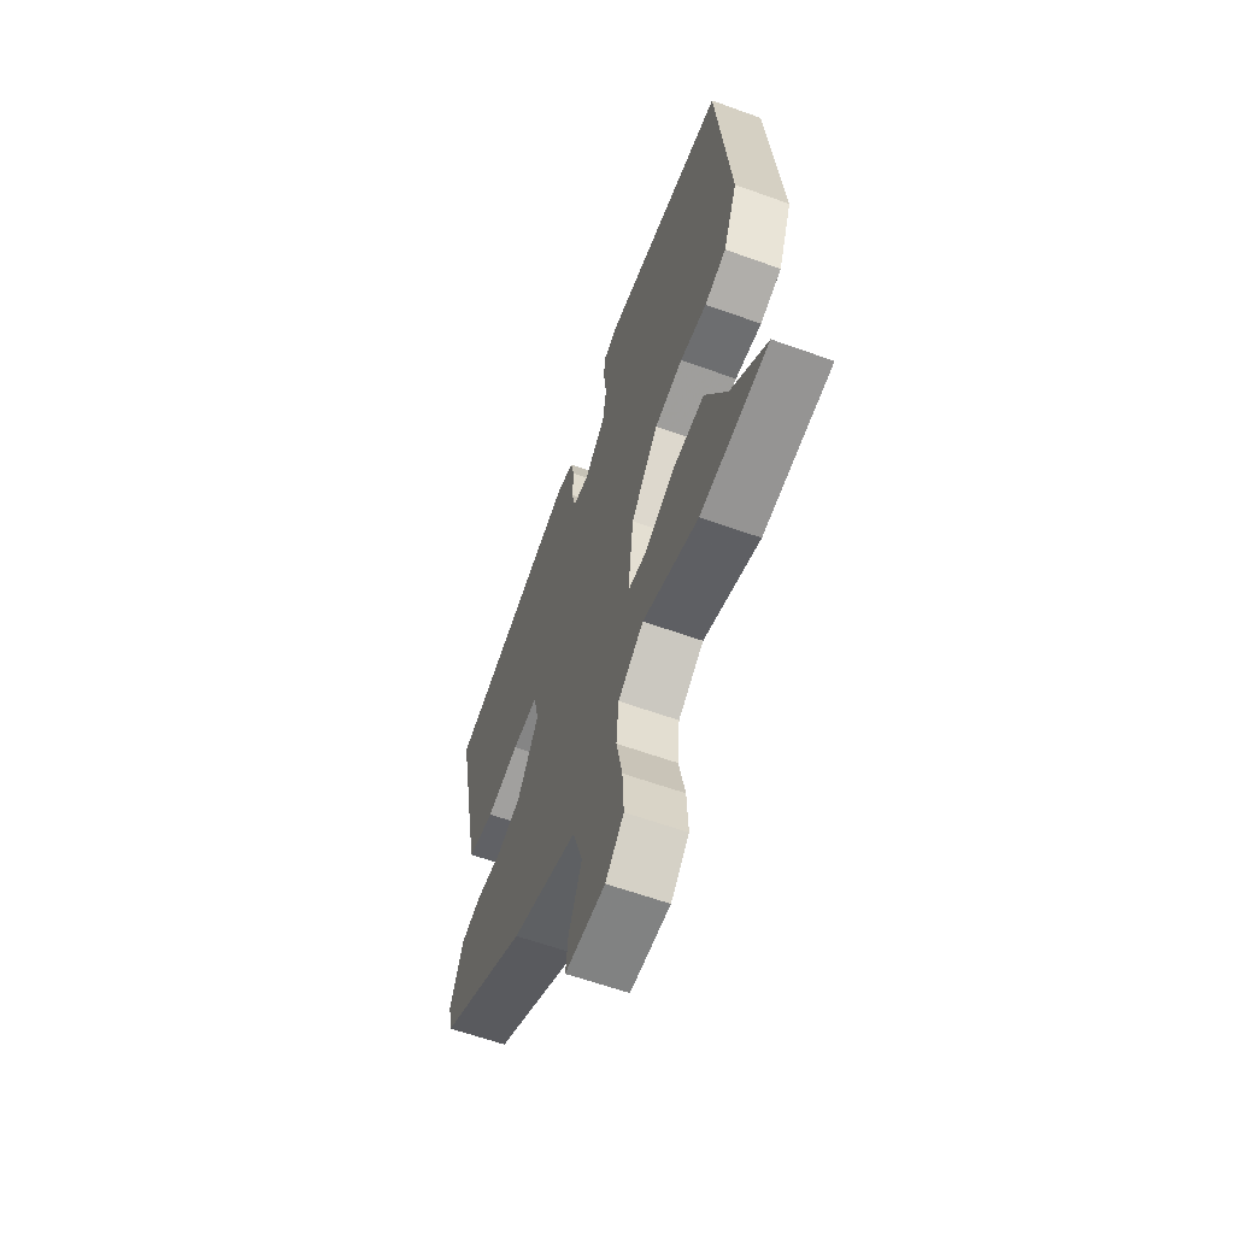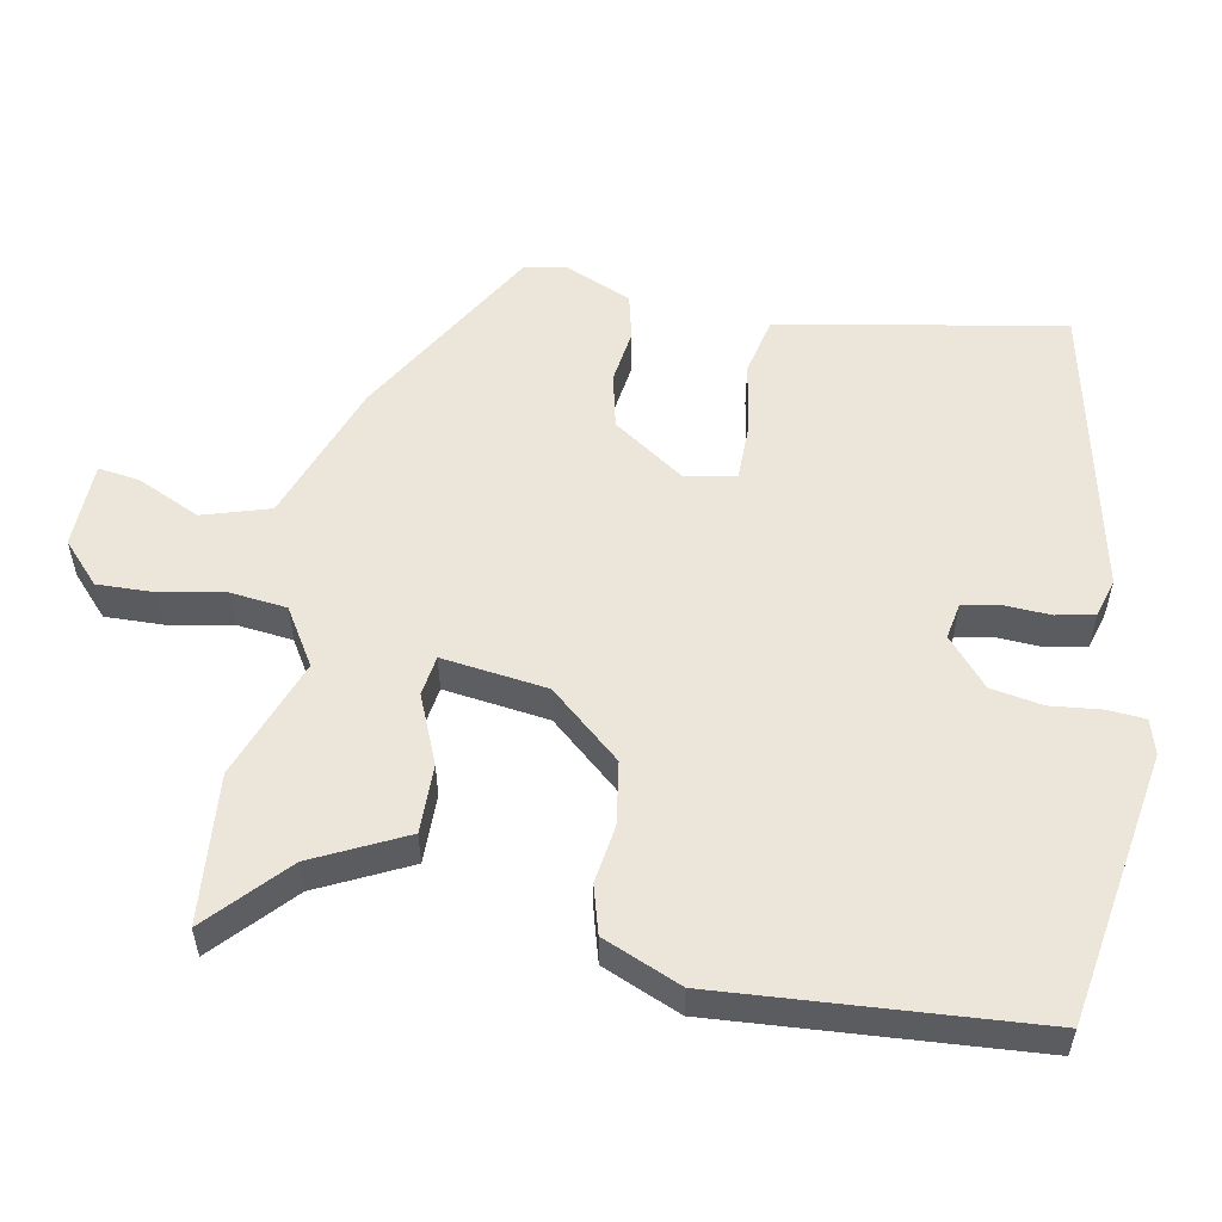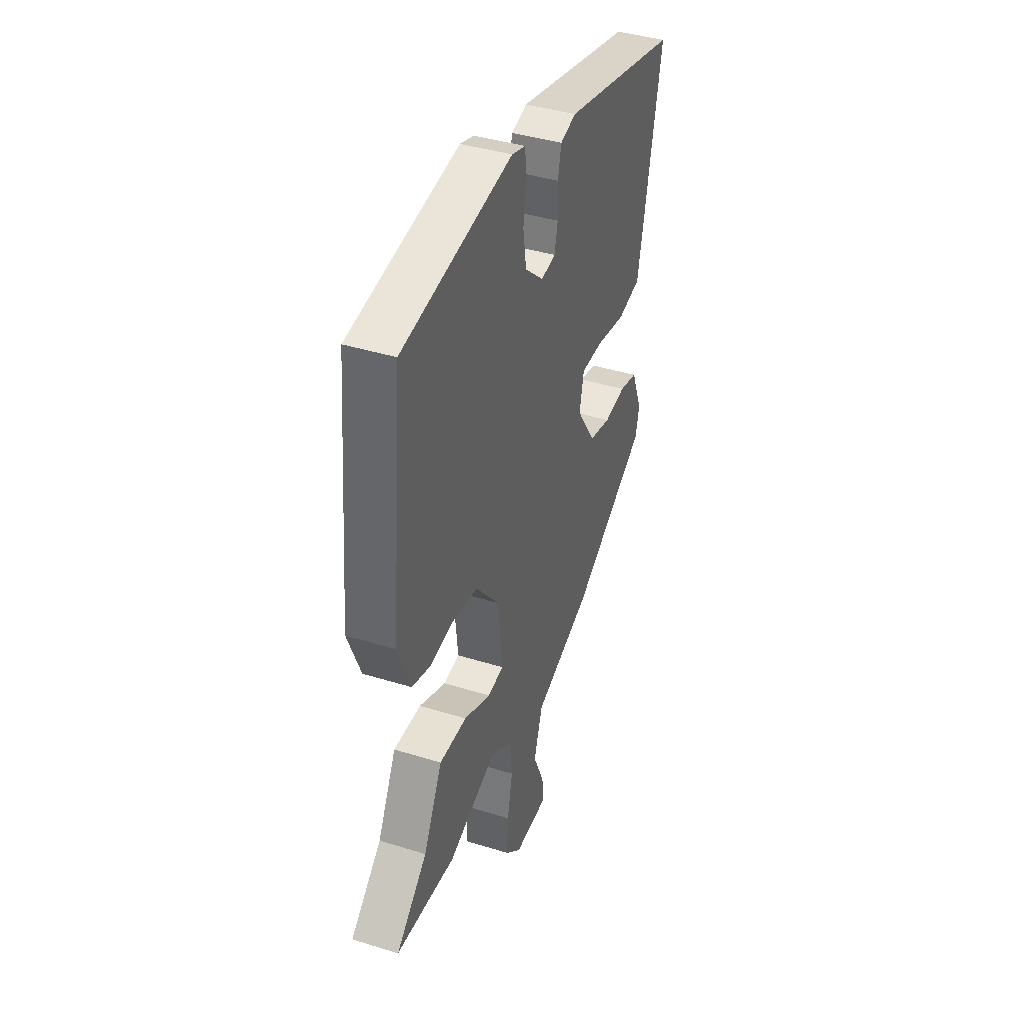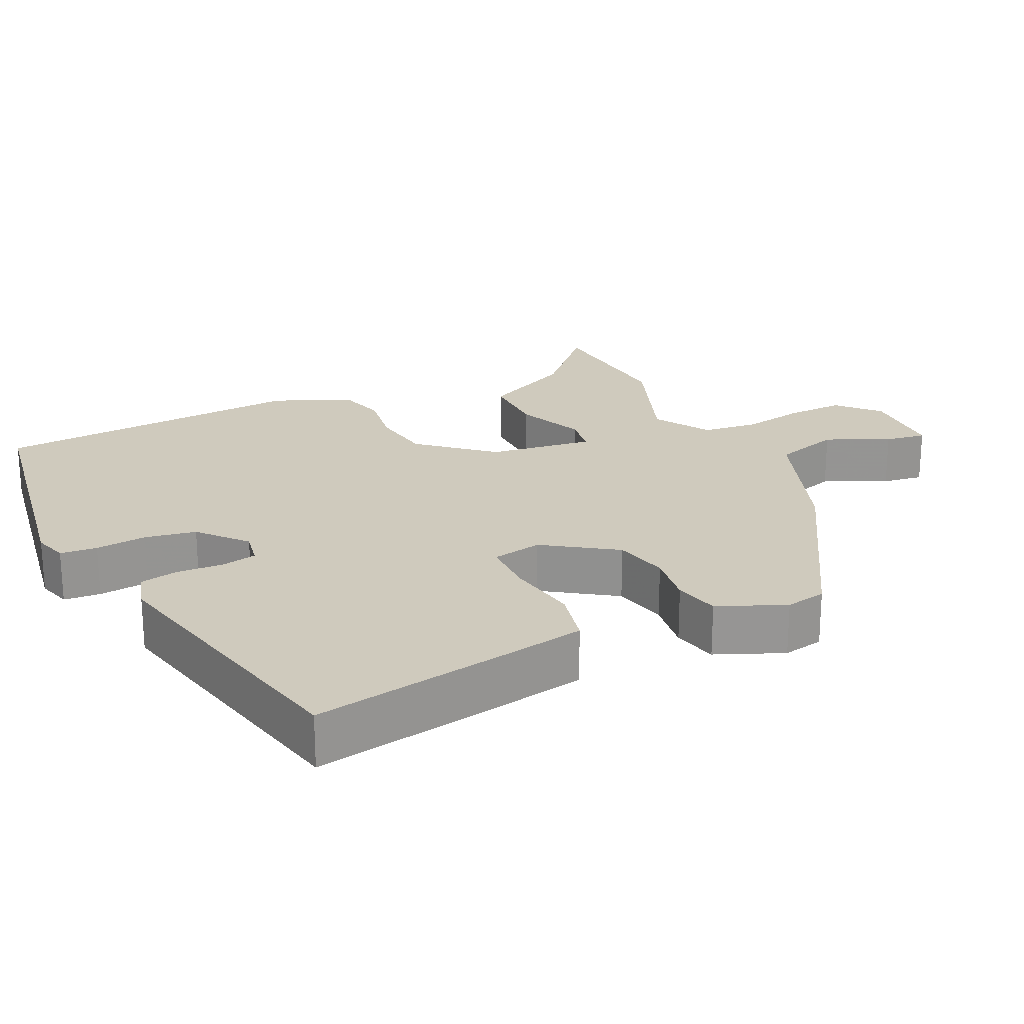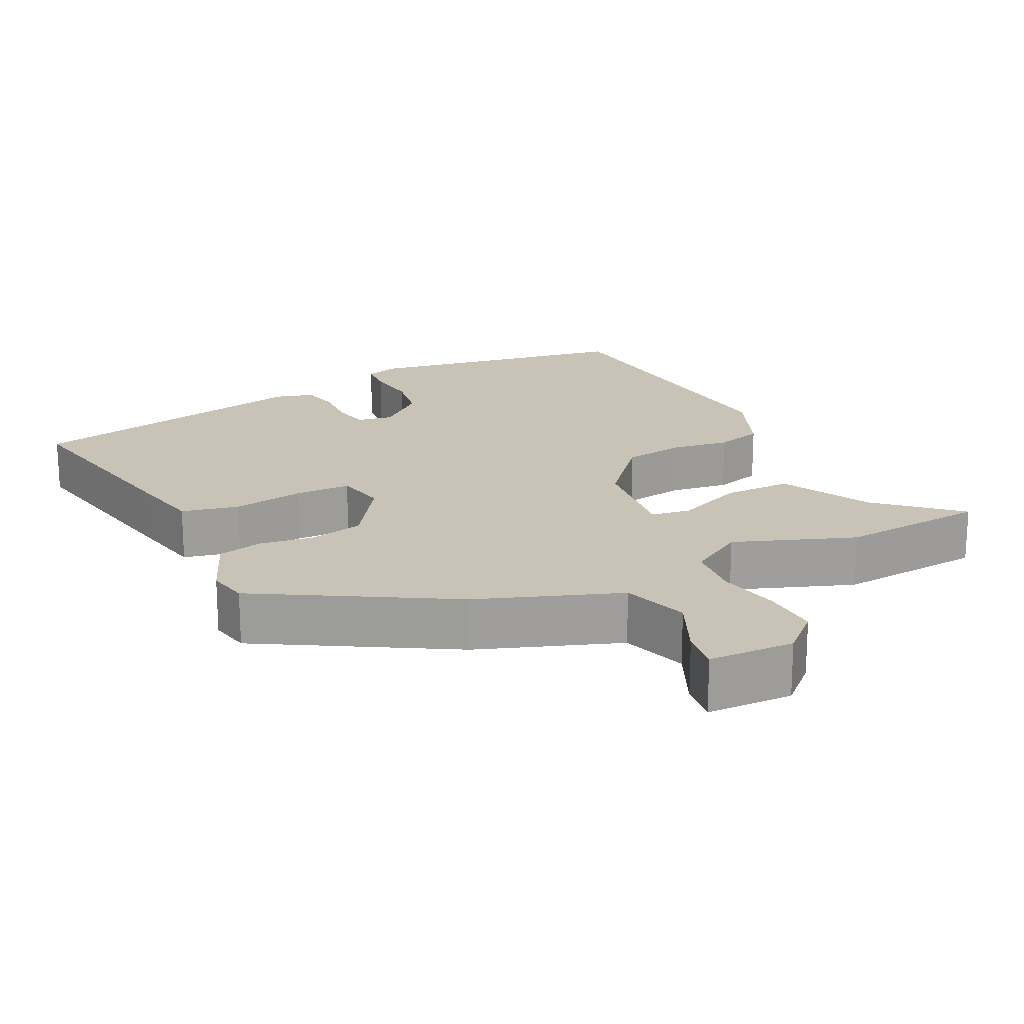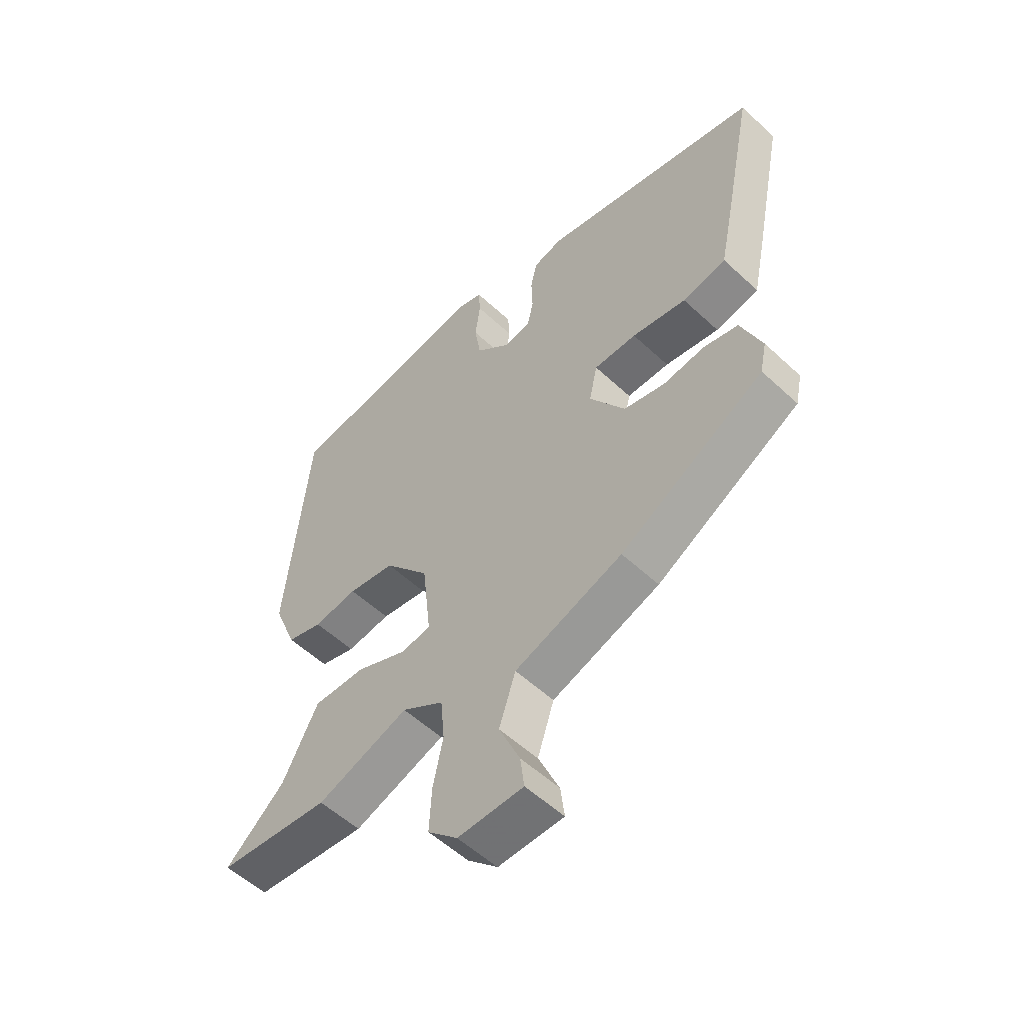
<metadata>
{"format":"obj","ext":"obj","renderer":"f3d","projection":"perspective","resolution":1024,"background":"white","views":[{"elev":-61.1,"azim":-110.2,"up":"+Z"},{"elev":55.3,"azim":-78.1,"up":"+Y"},{"elev":40.9,"azim":-69.3,"up":"+Z"},{"elev":22.8,"azim":65.8,"up":"+Y"},{"elev":19.4,"azim":154.6,"up":"+Y"},{"elev":-55.0,"azim":45.5,"up":"+Z"}]}
</metadata>
<code>
v -0.501 0.07 0.497
v -0.129 0.07 0.55
v -0.082 0.07 0.535
v -0.079 0.07 0.484
v -0.088 0.07 0.414
v -0.077 0.07 0.343
v -0.014 0.07 0.286
v 0.035 0.07 0.294
v 0.046 0.07 0.343
v 0.044 0.07 0.408
v 0.056 0.07 0.46
v 0.109 0.07 0.474
v 0.508 0.07 0.377
v 0.451 0.07 0.095
v 0.429 0.07 -0.009
v 0.35 0.07 -0.025
v 0.252 0.07 -0.006
v 0.175 0.07 -0.005
v 0.16 0.07 -0.074
v 0.224 0.07 -0.173
v 0.299 0.07 -0.192
v 0.373 0.07 -0.183
v 0.435 0.07 -0.199
v 0.472 0.07 -0.292
v 0.46 0.07 -0.348
v 0.2 0.07 -0.495
v 0.005 0.07 -0.562
v -0.025 0.07 -0.653
v 0.013 0.07 -0.74
v 0.02 0.07 -0.797
v -0.098 0.07 -0.798
v -0.152 0.07 -0.746
v -0.148 0.07 -0.667
v -0.13 0.07 -0.581
v -0.137 0.07 -0.504
v -0.213 0.07 -0.455
v -0.379 0.07 -0.513
v -0.582 0.07 -0.491
v -0.475 0.07 -0.396
v -0.411 0.07 -0.272
v -0.317 0.07 -0.275
v -0.225 0.07 -0.316
v -0.17 0.07 -0.309
v -0.186 0.07 -0.165
v -0.268 0.07 -0.066
v -0.353 0.07 -0.051
v -0.433 0.07 -0.061
v -0.498 0.07 -0.041
v -0.541 0.07 0.067
v -0.501 0 0.497
v -0.129 0 0.55
v -0.082 0 0.535
v -0.079 0 0.484
v -0.088 0 0.414
v -0.077 0 0.343
v -0.014 0 0.286
v 0.035 0 0.294
v 0.046 0 0.343
v 0.044 0 0.408
v 0.056 0 0.46
v 0.109 0 0.474
v 0.508 0 0.377
v 0.451 0 0.095
v 0.429 0 -0.009
v 0.35 0 -0.025
v 0.252 0 -0.006
v 0.175 0 -0.005
v 0.16 0 -0.074
v 0.224 0 -0.173
v 0.299 0 -0.192
v 0.373 0 -0.183
v 0.435 0 -0.199
v 0.472 0 -0.292
v 0.46 0 -0.348
v 0.2 0 -0.495
v 0.005 0 -0.562
v -0.025 0 -0.653
v 0.013 0 -0.74
v 0.02 0 -0.797
v -0.098 0 -0.798
v -0.152 0 -0.746
v -0.148 0 -0.667
v -0.13 0 -0.581
v -0.137 0 -0.504
v -0.213 0 -0.455
v -0.379 0 -0.513
v -0.582 0 -0.491
v -0.475 0 -0.396
v -0.411 0 -0.272
v -0.317 0 -0.275
v -0.225 0 -0.316
v -0.17 0 -0.309
v -0.186 0 -0.165
v -0.268 0 -0.066
v -0.353 0 -0.051
v -0.433 0 -0.061
v -0.498 0 -0.041
v -0.541 0 0.067
f 46 47 48 49
f 45 46 49 1
f 44 45 1 2
f 43 44 2 3
f 39 40 41 42
f 39 42 43
f 36 37 38 39
f 36 39 43
f 35 36 43
f 31 32 33 34
f 31 34 35
f 28 29 30 31
f 27 28 31 35
f 21 22 23 24
f 20 21 24 25
f 14 15 16 17
f 14 17 18
f 13 14 18
f 12 13 18
f 9 10 11 12
f 8 9 12 18
f 7 8 18 19
f 3 4 5
f 35 43 3 5
f 27 35 5 6
f 20 25 26 27
f 19 20 27
f 6 7 19 27
f 98 97 96 95
f 50 98 95 94
f 51 50 94 93
f 52 51 93 92
f 91 90 89 88
f 92 91 88
f 88 87 86 85
f 92 88 85
f 92 85 84
f 83 82 81 80
f 84 83 80
f 80 79 78 77
f 84 80 77 76
f 73 72 71 70
f 74 73 70 69
f 66 65 64 63
f 67 66 63
f 67 63 62
f 67 62 61
f 61 60 59 58
f 67 61 58 57
f 68 67 57 56
f 54 53 52
f 54 52 92 84
f 55 54 84 76
f 76 75 74 69
f 76 69 68
f 76 68 56 55
f 1 50 51 2
f 2 51 52 3
f 3 52 53 4
f 4 53 54 5
f 5 54 55 6
f 6 55 56 7
f 7 56 57 8
f 8 57 58 9
f 9 58 59 10
f 10 59 60 11
f 11 60 61 12
f 12 61 62 13
f 13 62 63 14
f 14 63 64 15
f 15 64 65 16
f 16 65 66 17
f 17 66 67 18
f 18 67 68 19
f 19 68 69 20
f 20 69 70 21
f 21 70 71 22
f 22 71 72 23
f 23 72 73 24
f 24 73 74 25
f 25 74 75 26
f 26 75 76 27
f 27 76 77 28
f 28 77 78 29
f 29 78 79 30
f 30 79 80 31
f 31 80 81 32
f 32 81 82 33
f 33 82 83 34
f 34 83 84 35
f 35 84 85 36
f 36 85 86 37
f 37 86 87 38
f 38 87 88 39
f 39 88 89 40
f 40 89 90 41
f 41 90 91 42
f 42 91 92 43
f 43 92 93 44
f 44 93 94 45
f 45 94 95 46
f 46 95 96 47
f 47 96 97 48
f 48 97 98 49
f 49 98 50 1

</code>
